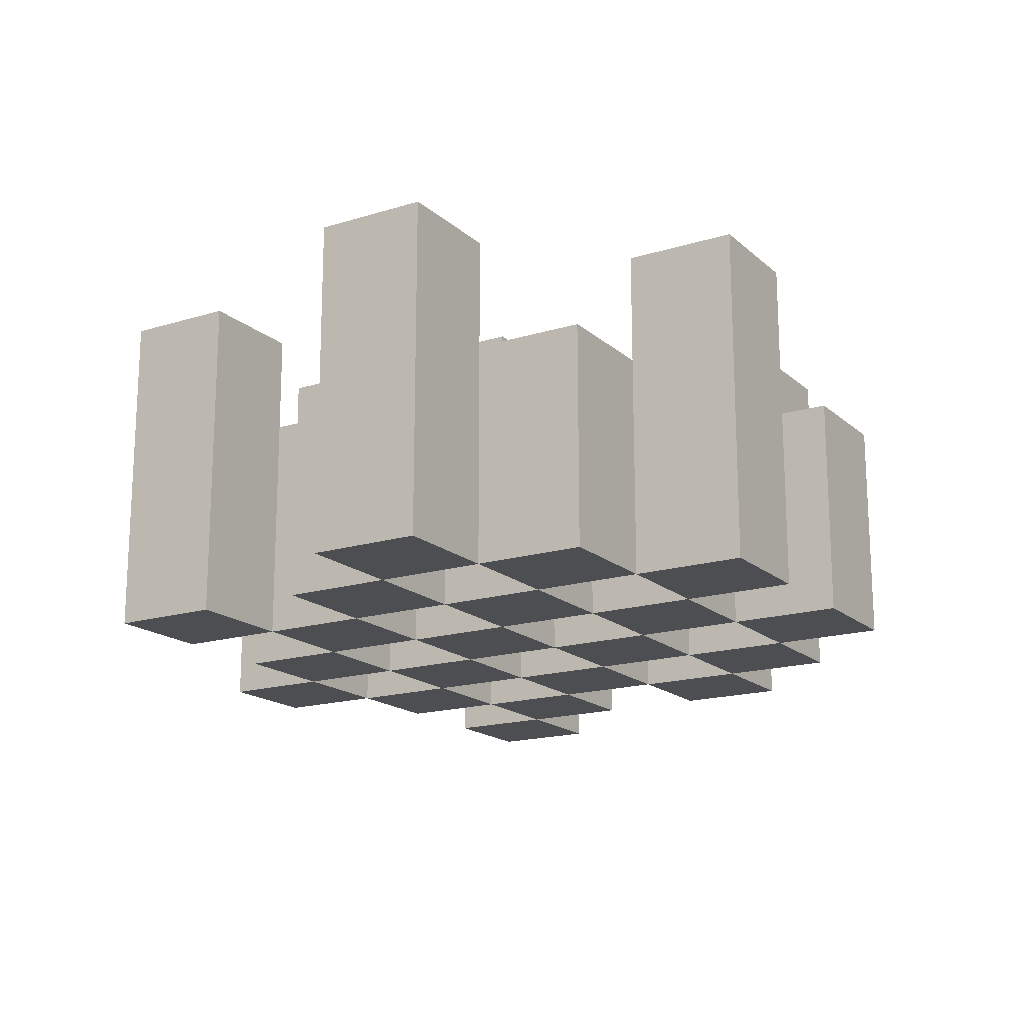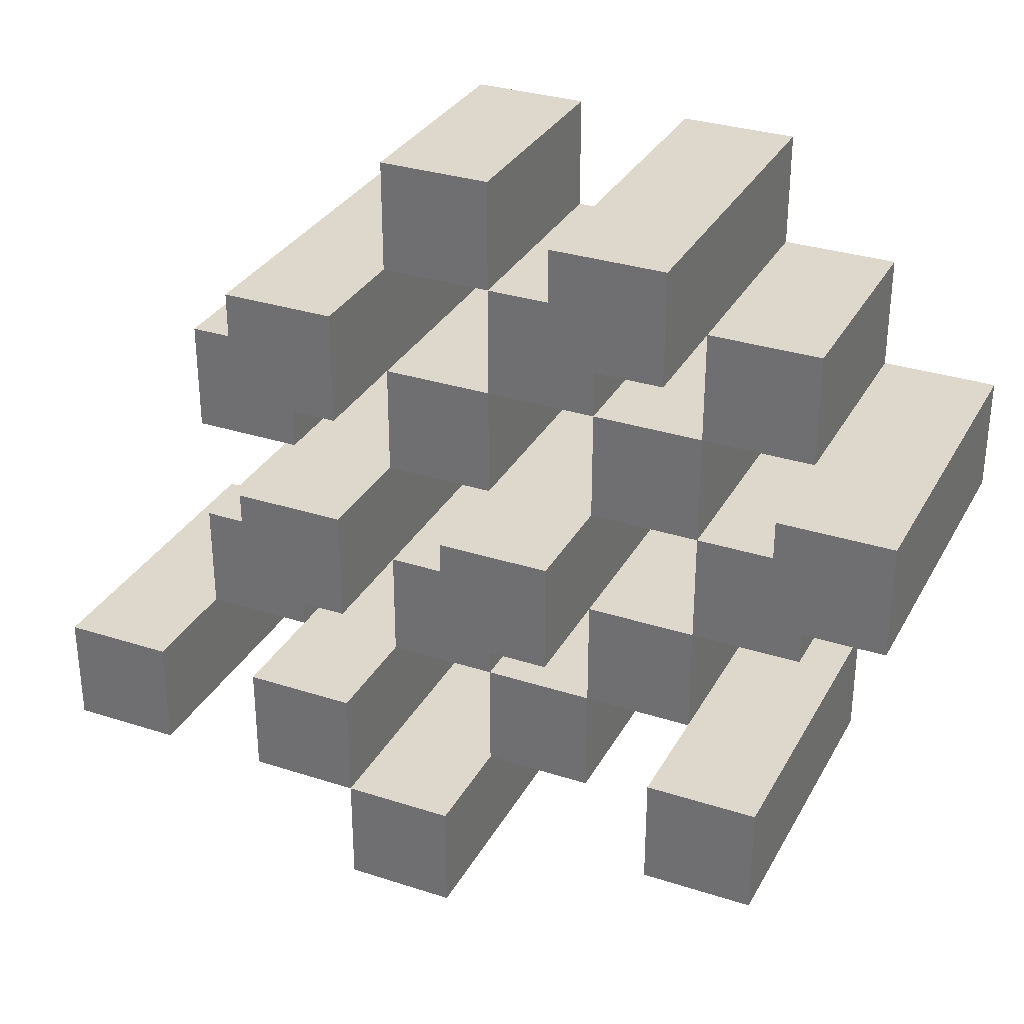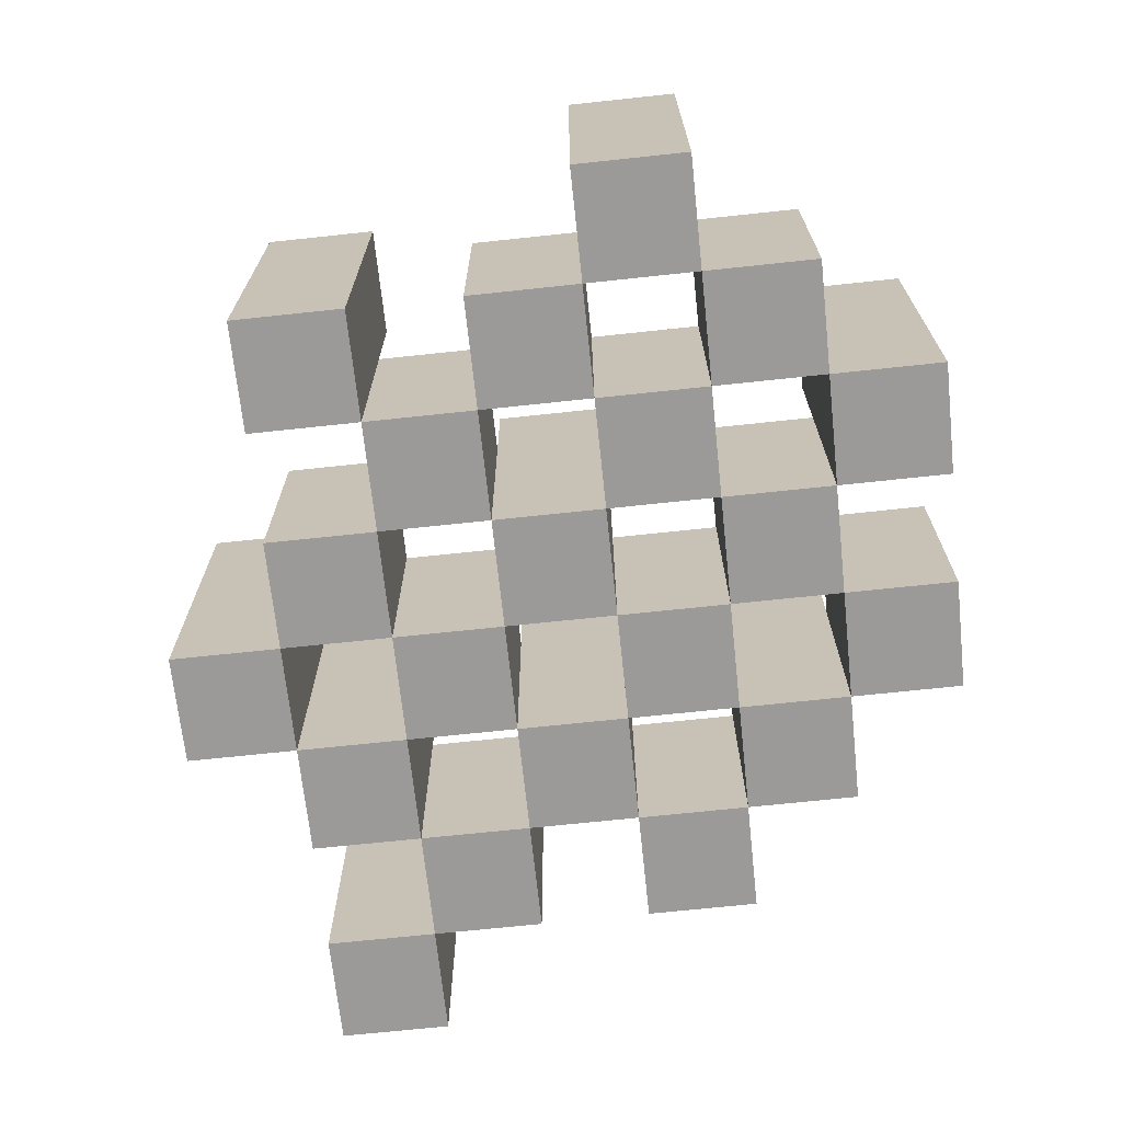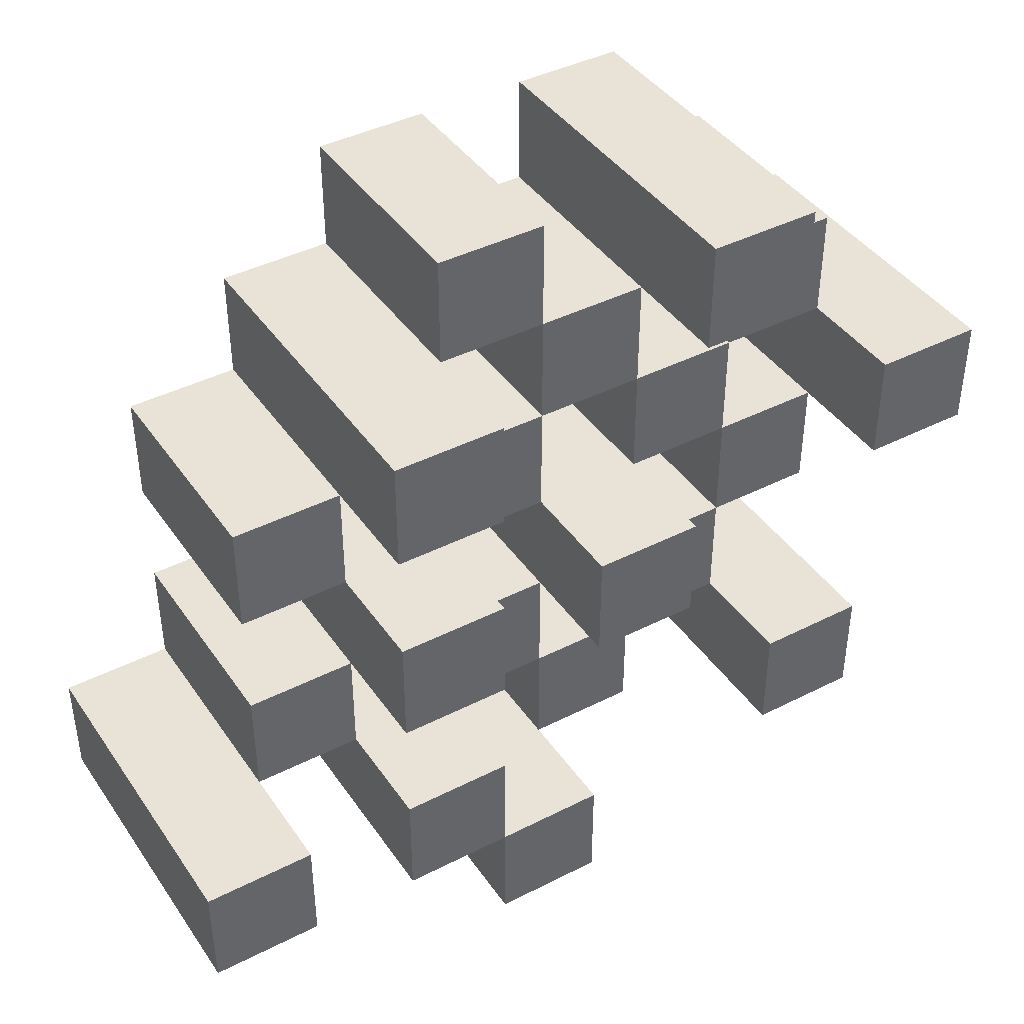
<metadata>
{"format":"obj","ext":"obj","renderer":"f3d","projection":"perspective","resolution":1024,"background":"white","views":[{"elev":-17.2,"azim":-58.5,"up":"+Y"},{"elev":31.5,"azim":-155.4,"up":"+Z"},{"elev":-69.4,"azim":-83.9,"up":"+Y"},{"elev":41.7,"azim":148.4,"up":"+Z"}]}
</metadata>
<code>
o
v 14.3 0.9 40.8
v 14.3 0.9 40.7
v 14.3 1.2 40.8
v 14.3 1.2 40.7
v 14.4 0.9 40.9
v 14.4 0.9 40.8
v 14.4 0.9 40.7
v 14.4 0.9 40.6
v 14.4 0.9 40.5
v 14.4 0.9 40.4
v 14.4 1.1 40.9
v 14.4 1.1 40.8
v 14.4 1.1 40.7
v 14.4 1.1 40.6
v 14.4 1.2 40.5
v 14.4 1.2 40.4
v 14.5 0.9 41
v 14.5 0.9 40.9
v 14.5 0.9 40.8
v 14.5 0.9 40.7
v 14.5 0.9 40.6
v 14.5 0.9 40.5
v 14.5 1.1 40.9
v 14.5 1.1 40.8
v 14.5 1.1 40.7
v 14.5 1.1 40.6
v 14.5 1.1 40.5
v 14.5 1.2 41
v 14.5 1.2 40.9
v 14.6 0.9 40.9
v 14.6 0.9 40.8
v 14.6 0.9 40.7
v 14.6 0.9 40.6
v 14.6 0.9 40.5
v 14.6 0.9 40.4
v 14.6 1.1 40.9
v 14.6 1.1 40.8
v 14.6 1.1 40.7
v 14.6 1.1 40.6
v 14.6 1.1 40.5
v 14.6 1.1 40.4
v 14.6 1.2 40.7
v 14.6 1.2 40.6
v 14.7 0.9 41
v 14.7 0.9 40.9
v 14.7 0.9 40.8
v 14.7 0.9 40.7
v 14.7 0.9 40.6
v 14.7 0.9 40.5
v 14.7 0.9 40.4
v 14.7 0.9 40.3
v 14.7 1.1 41
v 14.7 1.1 40.9
v 14.7 1.1 40.8
v 14.7 1.1 40.7
v 14.7 1.1 40.6
v 14.7 1.1 40.5
v 14.7 1.1 40.4
v 14.7 1.2 40.4
v 14.7 1.2 40.3
v 14.8 0.9 40.9
v 14.8 0.9 40.8
v 14.8 0.9 40.7
v 14.8 0.9 40.6
v 14.8 0.9 40.5
v 14.8 0.9 40.4
v 14.8 1.1 40.9
v 14.8 1.1 40.8
v 14.8 1.1 40.7
v 14.8 1.1 40.6
v 14.8 1.1 40.5
v 14.8 1.2 40.9
v 14.8 1.2 40.8
v 14.8 1.2 40.7
v 14.8 1.2 40.6
v 14.8 1.2 40.5
v 14.8 1.2 40.4
v 14.9 0.9 40.8
v 14.9 0.9 40.7
v 14.9 0.9 40.6
v 14.9 0.9 40.5
v 14.9 1.1 40.8
v 14.9 1.1 40.7
v 14.9 1.1 40.6
v 14.9 1.1 40.5
v 15 0.9 40.5
v 15 0.9 40.4
v 15 1.1 40.5
v 15 1.2 40.5
v 15 1.2 40.4
v 14.4 0.9 40.8
v 14.4 0.9 40.7
v 14.4 1.1 40.8
v 14.4 1.1 40.7
v 14.4 1.2 40.8
v 14.4 1.2 40.7
v 14.5 0.9 40.9
v 14.5 0.9 40.8
v 14.5 0.9 40.7
v 14.5 0.9 40.6
v 14.5 0.9 40.5
v 14.5 0.9 40.4
v 14.5 1.1 40.9
v 14.5 1.1 40.8
v 14.5 1.1 40.7
v 14.5 1.1 40.6
v 14.5 1.1 40.5
v 14.5 1.2 40.5
v 14.5 1.2 40.4
v 14.6 0.9 41
v 14.6 0.9 40.9
v 14.6 0.9 40.8
v 14.6 0.9 40.7
v 14.6 0.9 40.6
v 14.6 0.9 40.5
v 14.6 1.1 40.9
v 14.6 1.1 40.8
v 14.6 1.1 40.7
v 14.6 1.1 40.6
v 14.6 1.1 40.5
v 14.6 1.2 41
v 14.6 1.2 40.9
v 14.7 0.9 40.9
v 14.7 0.9 40.8
v 14.7 0.9 40.7
v 14.7 0.9 40.6
v 14.7 0.9 40.5
v 14.7 0.9 40.4
v 14.7 1.1 40.9
v 14.7 1.1 40.8
v 14.7 1.1 40.7
v 14.7 1.1 40.6
v 14.7 1.1 40.5
v 14.7 1.1 40.4
v 14.7 1.2 40.7
v 14.7 1.2 40.6
v 14.8 0.9 41
v 14.8 0.9 40.9
v 14.8 0.9 40.8
v 14.8 0.9 40.7
v 14.8 0.9 40.6
v 14.8 0.9 40.5
v 14.8 0.9 40.4
v 14.8 0.9 40.3
v 14.8 1.1 41
v 14.8 1.1 40.9
v 14.8 1.1 40.8
v 14.8 1.1 40.7
v 14.8 1.1 40.6
v 14.8 1.1 40.5
v 14.8 1.2 40.4
v 14.8 1.2 40.3
v 14.9 0.9 40.9
v 14.9 0.9 40.8
v 14.9 0.9 40.7
v 14.9 0.9 40.6
v 14.9 0.9 40.5
v 14.9 0.9 40.4
v 14.9 1.1 40.8
v 14.9 1.1 40.7
v 14.9 1.1 40.6
v 14.9 1.1 40.5
v 14.9 1.2 40.9
v 14.9 1.2 40.8
v 14.9 1.2 40.7
v 14.9 1.2 40.6
v 14.9 1.2 40.5
v 14.9 1.2 40.4
v 15 0.9 40.8
v 15 0.9 40.7
v 15 0.9 40.6
v 15 0.9 40.5
v 15 1.1 40.8
v 15 1.1 40.7
v 15 1.1 40.6
v 15 1.1 40.5
v 15.1 0.9 40.5
v 15.1 0.9 40.4
v 15.1 1.2 40.5
v 15.1 1.2 40.4
v 14.5 0.9 41
v 14.5 1.2 41
v 14.6 0.9 41
v 14.6 1.2 41
v 14.7 0.9 41
v 14.7 1.1 41
v 14.8 0.9 41
v 14.8 1.1 41
v 14.4 0.9 40.9
v 14.4 1.1 40.9
v 14.5 0.9 40.9
v 14.5 1.1 40.9
v 14.6 0.9 40.9
v 14.6 1.1 40.9
v 14.7 0.9 40.9
v 14.7 1.1 40.9
v 14.8 0.9 40.9
v 14.8 1.1 40.9
v 14.8 1.2 40.9
v 14.9 0.9 40.9
v 14.9 1.2 40.9
v 14.3 0.9 40.8
v 14.3 1.2 40.8
v 14.4 0.9 40.8
v 14.4 1.1 40.8
v 14.4 1.2 40.8
v 14.5 0.9 40.8
v 14.5 1.1 40.8
v 14.6 0.9 40.8
v 14.6 1.1 40.8
v 14.7 0.9 40.8
v 14.7 1.1 40.8
v 14.8 0.9 40.8
v 14.8 1.1 40.8
v 14.9 0.9 40.8
v 14.9 1.1 40.8
v 15 0.9 40.8
v 15 1.1 40.8
v 14.4 0.9 40.7
v 14.4 1.1 40.7
v 14.5 0.9 40.7
v 14.5 1.1 40.7
v 14.6 0.9 40.7
v 14.6 1.1 40.7
v 14.6 1.2 40.7
v 14.7 0.9 40.7
v 14.7 1.1 40.7
v 14.7 1.2 40.7
v 14.8 0.9 40.7
v 14.8 1.1 40.7
v 14.8 1.2 40.7
v 14.9 0.9 40.7
v 14.9 1.1 40.7
v 14.9 1.2 40.7
v 14.5 0.9 40.6
v 14.5 1.1 40.6
v 14.6 0.9 40.6
v 14.6 1.1 40.6
v 14.7 0.9 40.6
v 14.7 1.1 40.6
v 14.8 0.9 40.6
v 14.8 1.1 40.6
v 14.9 0.9 40.6
v 14.9 1.1 40.6
v 15 0.9 40.6
v 15 1.1 40.6
v 14.4 0.9 40.5
v 14.4 1.2 40.5
v 14.5 0.9 40.5
v 14.5 1.1 40.5
v 14.5 1.2 40.5
v 14.6 0.9 40.5
v 14.6 1.1 40.5
v 14.7 0.9 40.5
v 14.7 1.1 40.5
v 14.8 0.9 40.5
v 14.8 1.1 40.5
v 14.8 1.2 40.5
v 14.9 0.9 40.5
v 14.9 1.1 40.5
v 14.9 1.2 40.5
v 15 0.9 40.5
v 15 1.1 40.5
v 15 1.2 40.5
v 15.1 0.9 40.5
v 15.1 1.2 40.5
v 14.7 0.9 40.4
v 14.7 1.1 40.4
v 14.7 1.2 40.4
v 14.8 0.9 40.4
v 14.8 1.2 40.4
v 14.5 0.9 40.9
v 14.5 1.1 40.9
v 14.5 1.2 40.9
v 14.6 0.9 40.9
v 14.6 1.1 40.9
v 14.6 1.2 40.9
v 14.7 0.9 40.9
v 14.7 1.1 40.9
v 14.8 0.9 40.9
v 14.8 1.1 40.9
v 14.4 0.9 40.8
v 14.4 1.1 40.8
v 14.5 0.9 40.8
v 14.5 1.1 40.8
v 14.6 0.9 40.8
v 14.6 1.1 40.8
v 14.7 0.9 40.8
v 14.7 1.1 40.8
v 14.8 0.9 40.8
v 14.8 1.1 40.8
v 14.8 1.2 40.8
v 14.9 0.9 40.8
v 14.9 1.1 40.8
v 14.9 1.2 40.8
v 14.3 0.9 40.7
v 14.3 1.2 40.7
v 14.4 0.9 40.7
v 14.4 1.1 40.7
v 14.4 1.2 40.7
v 14.5 0.9 40.7
v 14.5 1.1 40.7
v 14.6 0.9 40.7
v 14.6 1.1 40.7
v 14.7 0.9 40.7
v 14.7 1.1 40.7
v 14.8 0.9 40.7
v 14.8 1.1 40.7
v 14.9 0.9 40.7
v 14.9 1.1 40.7
v 15 0.9 40.7
v 15 1.1 40.7
v 14.4 0.9 40.6
v 14.4 1.1 40.6
v 14.5 0.9 40.6
v 14.5 1.1 40.6
v 14.6 0.9 40.6
v 14.6 1.1 40.6
v 14.6 1.2 40.6
v 14.7 0.9 40.6
v 14.7 1.1 40.6
v 14.7 1.2 40.6
v 14.8 0.9 40.6
v 14.8 1.1 40.6
v 14.8 1.2 40.6
v 14.9 0.9 40.6
v 14.9 1.1 40.6
v 14.9 1.2 40.6
v 14.5 0.9 40.5
v 14.5 1.1 40.5
v 14.6 0.9 40.5
v 14.6 1.1 40.5
v 14.7 0.9 40.5
v 14.7 1.1 40.5
v 14.8 0.9 40.5
v 14.8 1.1 40.5
v 14.9 0.9 40.5
v 14.9 1.1 40.5
v 15 0.9 40.5
v 15 1.1 40.5
v 14.4 0.9 40.4
v 14.4 1.2 40.4
v 14.5 0.9 40.4
v 14.5 1.2 40.4
v 14.6 0.9 40.4
v 14.6 1.1 40.4
v 14.7 0.9 40.4
v 14.7 1.1 40.4
v 14.8 0.9 40.4
v 14.8 1.2 40.4
v 14.9 0.9 40.4
v 14.9 1.2 40.4
v 15 0.9 40.4
v 15 1.2 40.4
v 15.1 0.9 40.4
v 15.1 1.2 40.4
v 14.7 0.9 40.3
v 14.7 1.2 40.3
v 14.8 0.9 40.3
v 14.8 1.2 40.3
v 14.5 0.9 41
v 14.6 0.9 41
v 14.7 0.9 41
v 14.8 0.9 41
v 14.4 0.9 40.9
v 14.5 0.9 40.9
v 14.6 0.9 40.9
v 14.7 0.9 40.9
v 14.8 0.9 40.9
v 14.9 0.9 40.9
v 14.3 0.9 40.8
v 14.4 0.9 40.8
v 14.5 0.9 40.8
v 14.6 0.9 40.8
v 14.7 0.9 40.8
v 14.8 0.9 40.8
v 14.9 0.9 40.8
v 15 0.9 40.8
v 14.3 0.9 40.7
v 14.4 0.9 40.7
v 14.5 0.9 40.7
v 14.6 0.9 40.7
v 14.7 0.9 40.7
v 14.8 0.9 40.7
v 14.9 0.9 40.7
v 15 0.9 40.7
v 14.4 0.9 40.6
v 14.5 0.9 40.6
v 14.6 0.9 40.6
v 14.7 0.9 40.6
v 14.8 0.9 40.6
v 14.9 0.9 40.6
v 15 0.9 40.6
v 14.4 0.9 40.5
v 14.5 0.9 40.5
v 14.6 0.9 40.5
v 14.7 0.9 40.5
v 14.8 0.9 40.5
v 14.9 0.9 40.5
v 15 0.9 40.5
v 15.1 0.9 40.5
v 14.4 0.9 40.4
v 14.5 0.9 40.4
v 14.6 0.9 40.4
v 14.7 0.9 40.4
v 14.8 0.9 40.4
v 14.9 0.9 40.4
v 15 0.9 40.4
v 15.1 0.9 40.4
v 14.7 0.9 40.3
v 14.8 0.9 40.3
v 14.7 1.1 41
v 14.8 1.1 41
v 14.4 1.1 40.9
v 14.5 1.1 40.9
v 14.6 1.1 40.9
v 14.7 1.1 40.9
v 14.8 1.1 40.9
v 14.4 1.1 40.8
v 14.5 1.1 40.8
v 14.6 1.1 40.8
v 14.7 1.1 40.8
v 14.8 1.1 40.8
v 14.9 1.1 40.8
v 15 1.1 40.8
v 14.4 1.1 40.7
v 14.5 1.1 40.7
v 14.6 1.1 40.7
v 14.7 1.1 40.7
v 14.8 1.1 40.7
v 14.9 1.1 40.7
v 15 1.1 40.7
v 14.4 1.1 40.6
v 14.5 1.1 40.6
v 14.6 1.1 40.6
v 14.7 1.1 40.6
v 14.8 1.1 40.6
v 14.9 1.1 40.6
v 15 1.1 40.6
v 14.5 1.1 40.5
v 14.6 1.1 40.5
v 14.7 1.1 40.5
v 14.8 1.1 40.5
v 14.9 1.1 40.5
v 15 1.1 40.5
v 14.6 1.1 40.4
v 14.7 1.1 40.4
v 14.5 1.2 41
v 14.6 1.2 41
v 14.5 1.2 40.9
v 14.6 1.2 40.9
v 14.8 1.2 40.9
v 14.9 1.2 40.9
v 14.3 1.2 40.8
v 14.4 1.2 40.8
v 14.8 1.2 40.8
v 14.9 1.2 40.8
v 14.3 1.2 40.7
v 14.4 1.2 40.7
v 14.6 1.2 40.7
v 14.7 1.2 40.7
v 14.8 1.2 40.7
v 14.9 1.2 40.7
v 14.6 1.2 40.6
v 14.7 1.2 40.6
v 14.8 1.2 40.6
v 14.9 1.2 40.6
v 14.4 1.2 40.5
v 14.5 1.2 40.5
v 14.8 1.2 40.5
v 14.9 1.2 40.5
v 15 1.2 40.5
v 15.1 1.2 40.5
v 14.4 1.2 40.4
v 14.5 1.2 40.4
v 14.7 1.2 40.4
v 14.8 1.2 40.4
v 14.9 1.2 40.4
v 15 1.2 40.4
v 15.1 1.2 40.4
v 14.7 1.2 40.3
v 14.8 1.2 40.3
f 3 2 1
f 4 2 3
f 11 6 5
f 12 6 11
f 13 8 7
f 14 8 13
f 15 10 9
f 16 10 15
f 23 18 17
f 24 20 19
f 25 20 24
f 26 22 21
f 27 22 26
f 28 23 17
f 29 23 28
f 36 31 30
f 37 31 36
f 38 33 32
f 39 33 38
f 40 35 34
f 41 35 40
f 42 39 38
f 43 39 42
f 52 45 44
f 53 45 52
f 54 47 46
f 55 47 54
f 56 49 48
f 57 49 56
f 58 51 50
f 59 51 58
f 60 51 59
f 67 62 61
f 68 62 67
f 69 64 63
f 70 64 69
f 71 66 65
f 72 68 67
f 73 68 72
f 74 70 69
f 75 70 74
f 76 66 71
f 77 66 76
f 82 79 78
f 83 79 82
f 84 81 80
f 85 81 84
f 88 87 86
f 89 87 88
f 90 87 89
f 91 92 93
f 93 92 94
f 93 94 95
f 95 94 96
f 97 98 103
f 103 98 104
f 99 100 105
f 105 100 106
f 101 102 107
f 107 102 108
f 108 102 109
f 110 111 116
f 112 113 117
f 117 113 118
f 114 115 119
f 119 115 120
f 110 116 121
f 121 116 122
f 123 124 129
f 129 124 130
f 125 126 131
f 131 126 132
f 127 128 133
f 133 128 134
f 131 132 135
f 135 132 136
f 137 138 145
f 145 138 146
f 139 140 147
f 147 140 148
f 141 142 149
f 149 142 150
f 143 144 151
f 151 144 152
f 153 154 159
f 155 156 160
f 160 156 161
f 157 158 162
f 153 159 163
f 163 159 164
f 160 161 165
f 165 161 166
f 162 158 167
f 167 158 168
f 169 170 173
f 173 170 174
f 171 172 175
f 175 172 176
f 177 178 179
f 179 178 180
f 183 182 181
f 184 182 183
f 187 186 185
f 188 186 187
f 191 190 189
f 192 190 191
f 195 194 193
f 196 194 195
f 200 198 197
f 200 199 198
f 201 199 200
f 204 203 202
f 205 203 204
f 206 203 205
f 209 208 207
f 210 208 209
f 213 212 211
f 214 212 213
f 217 216 215
f 218 216 217
f 221 220 219
f 222 220 221
f 226 224 223
f 226 225 224
f 227 225 226
f 228 225 227
f 232 230 229
f 232 231 230
f 233 231 232
f 234 231 233
f 237 236 235
f 238 236 237
f 241 240 239
f 242 240 241
f 245 244 243
f 246 244 245
f 249 248 247
f 250 248 249
f 251 248 250
f 254 253 252
f 255 253 254
f 259 257 256
f 259 258 257
f 260 258 259
f 261 258 260
f 265 263 262
f 265 264 263
f 266 264 265
f 270 268 267
f 270 269 268
f 271 269 270
f 272 273 275
f 273 274 275
f 275 274 276
f 276 274 277
f 278 279 280
f 280 279 281
f 282 283 284
f 284 283 285
f 286 287 288
f 288 287 289
f 290 291 293
f 291 292 293
f 293 292 294
f 294 292 295
f 296 297 298
f 298 297 299
f 299 297 300
f 301 302 303
f 303 302 304
f 305 306 307
f 307 306 308
f 309 310 311
f 311 310 312
f 313 314 315
f 315 314 316
f 317 318 320
f 318 319 320
f 320 319 321
f 321 319 322
f 323 324 326
f 324 325 326
f 326 325 327
f 327 325 328
f 329 330 331
f 331 330 332
f 333 334 335
f 335 334 336
f 337 338 339
f 339 338 340
f 341 342 343
f 343 342 344
f 345 346 347
f 347 346 348
f 349 350 351
f 351 350 352
f 353 354 355
f 355 354 356
f 357 358 359
f 359 358 360
f 366 362 361
f 367 362 366
f 368 364 363
f 369 364 368
f 372 366 365
f 373 366 372
f 374 368 367
f 375 368 374
f 376 370 369
f 377 370 376
f 379 372 371
f 380 372 379
f 381 374 373
f 382 374 381
f 383 376 375
f 384 376 383
f 385 378 377
f 386 378 385
f 387 381 380
f 388 381 387
f 389 383 382
f 390 383 389
f 391 385 384
f 392 385 391
f 395 389 388
f 396 389 395
f 397 391 390
f 398 391 397
f 399 393 392
f 400 393 399
f 402 395 394
f 403 395 402
f 404 397 396
f 405 397 404
f 406 399 398
f 407 399 406
f 408 401 400
f 409 401 408
f 410 406 405
f 411 406 410
f 412 413 417
f 417 413 418
f 414 415 419
f 419 415 420
f 416 417 421
f 421 417 422
f 420 421 427
f 427 421 428
f 422 423 429
f 429 423 430
f 424 425 431
f 431 425 432
f 426 427 433
f 433 427 434
f 434 435 440
f 440 435 441
f 436 437 442
f 442 437 443
f 438 439 444
f 444 439 445
f 441 442 446
f 446 442 447
f 448 449 450
f 450 449 451
f 452 453 456
f 456 453 457
f 454 455 458
f 458 455 459
f 460 461 464
f 464 461 465
f 462 463 466
f 466 463 467
f 468 469 474
f 474 469 475
f 470 471 477
f 477 471 478
f 472 473 479
f 479 473 480
f 476 477 481
f 481 477 482

</code>
